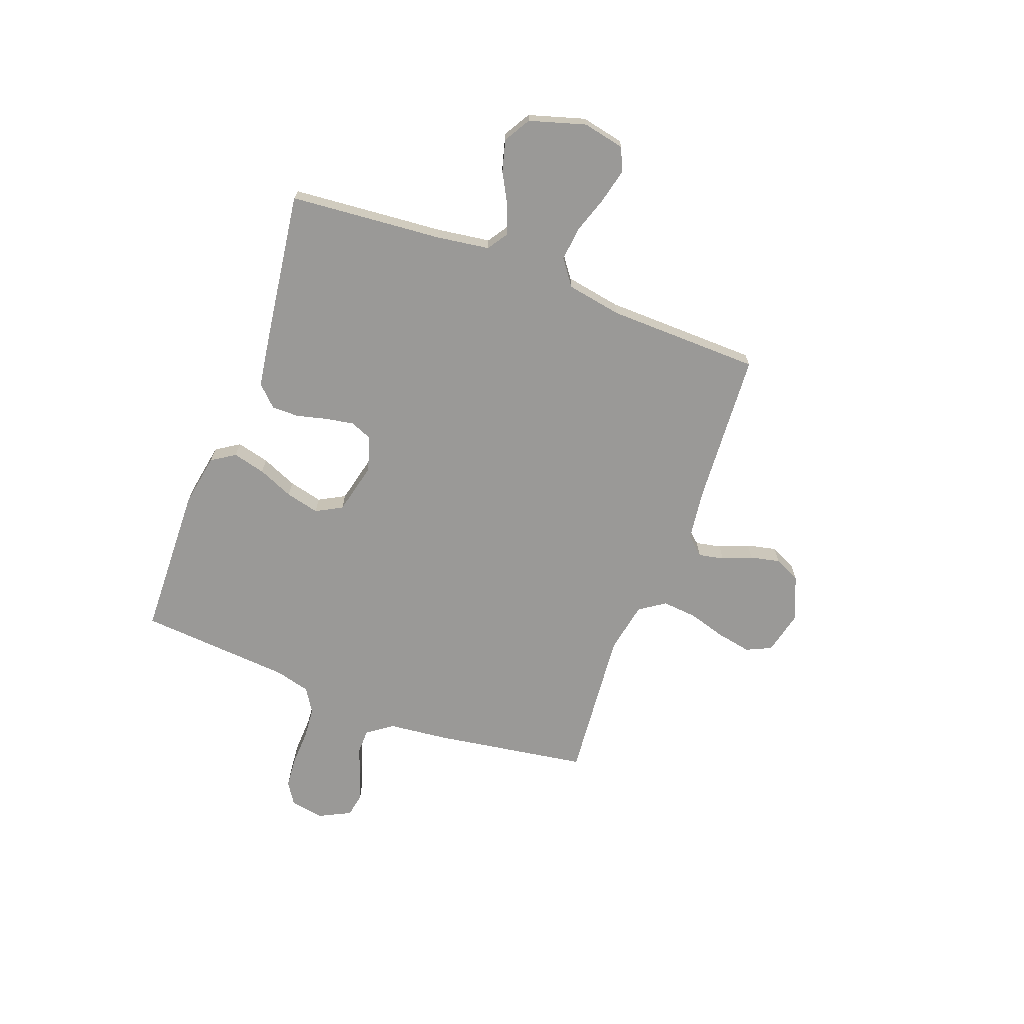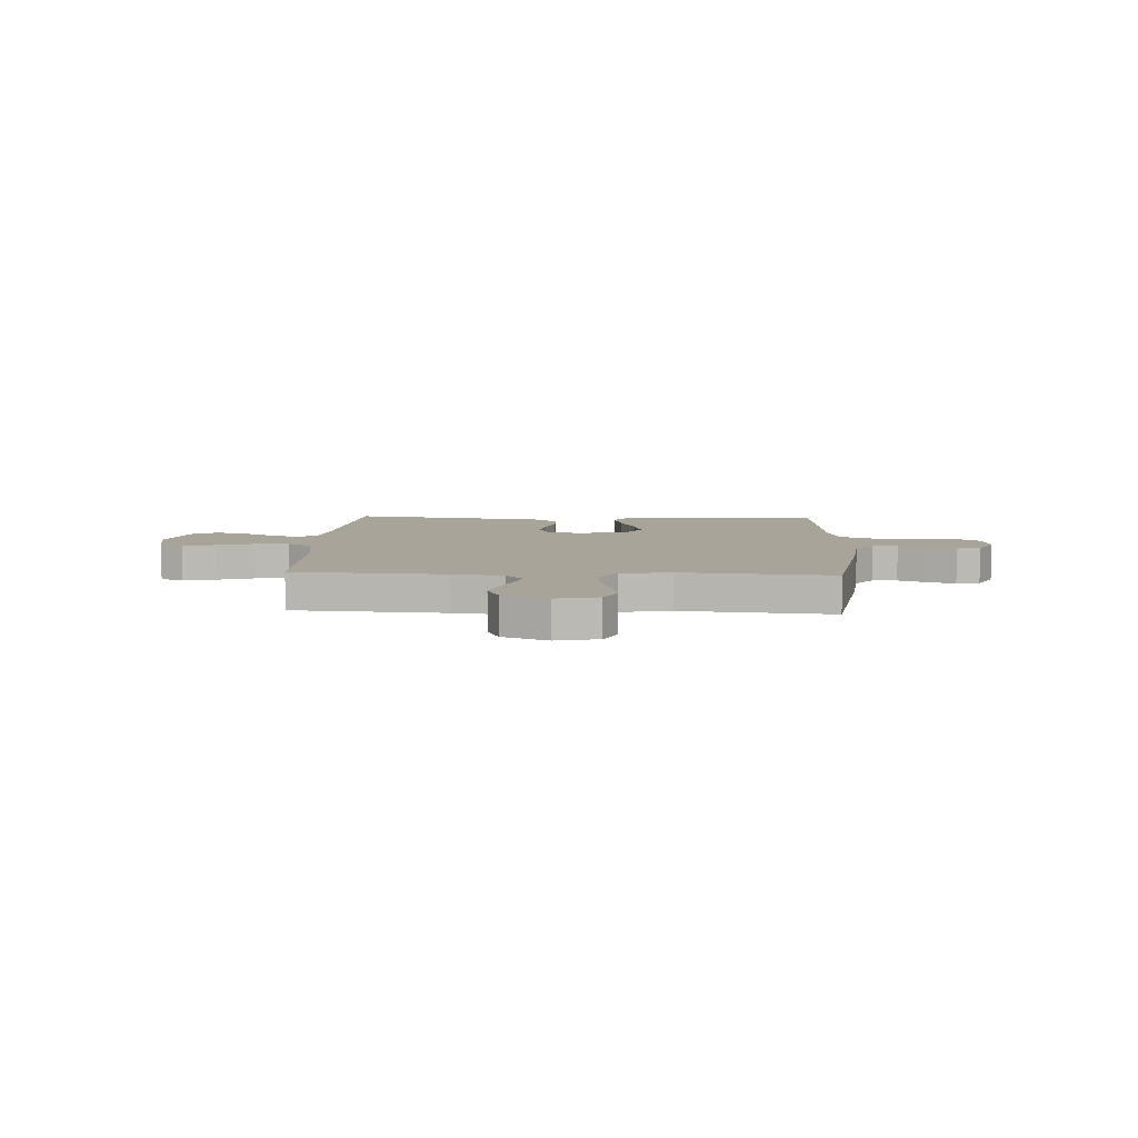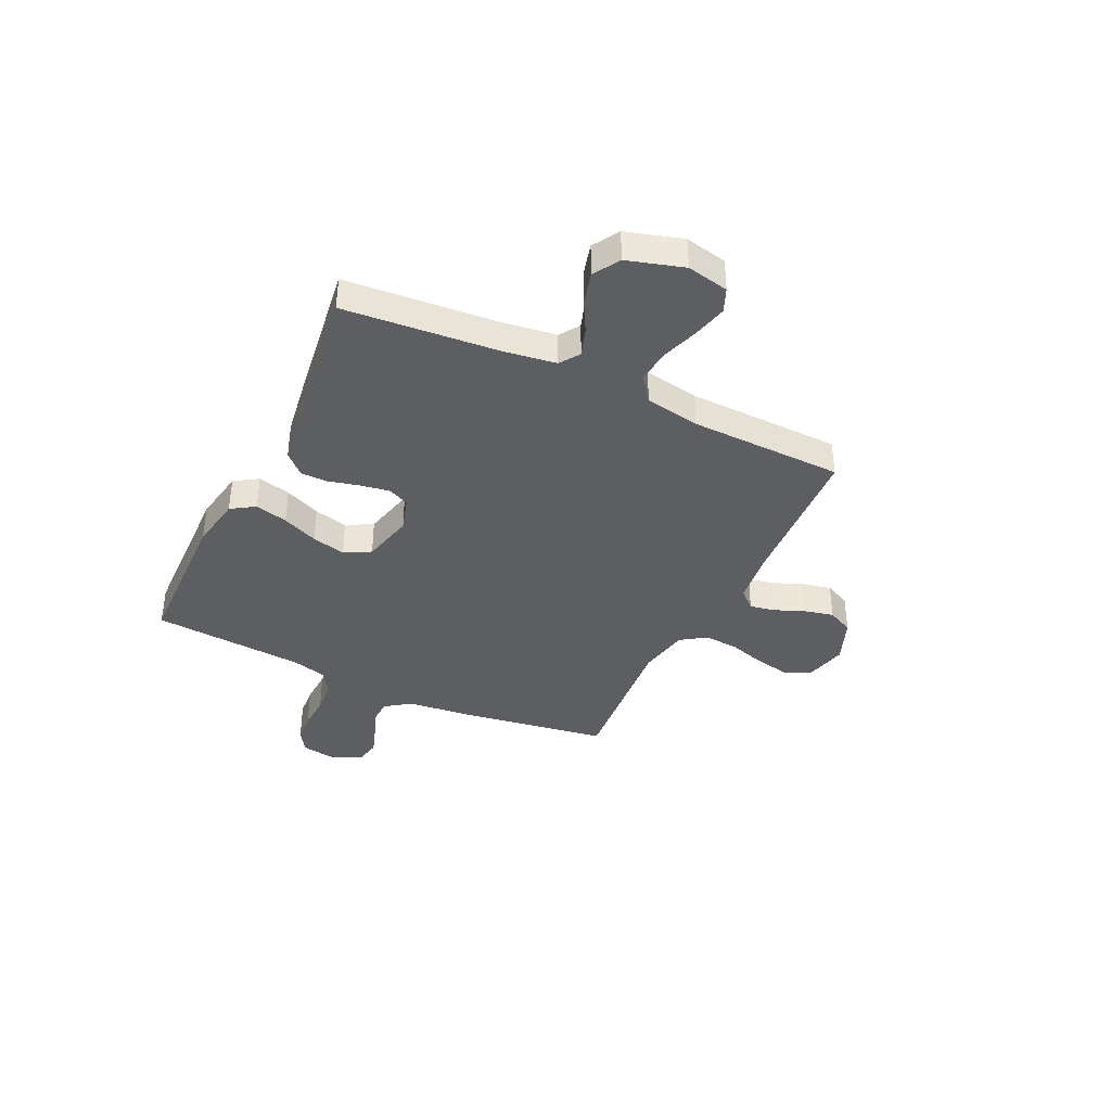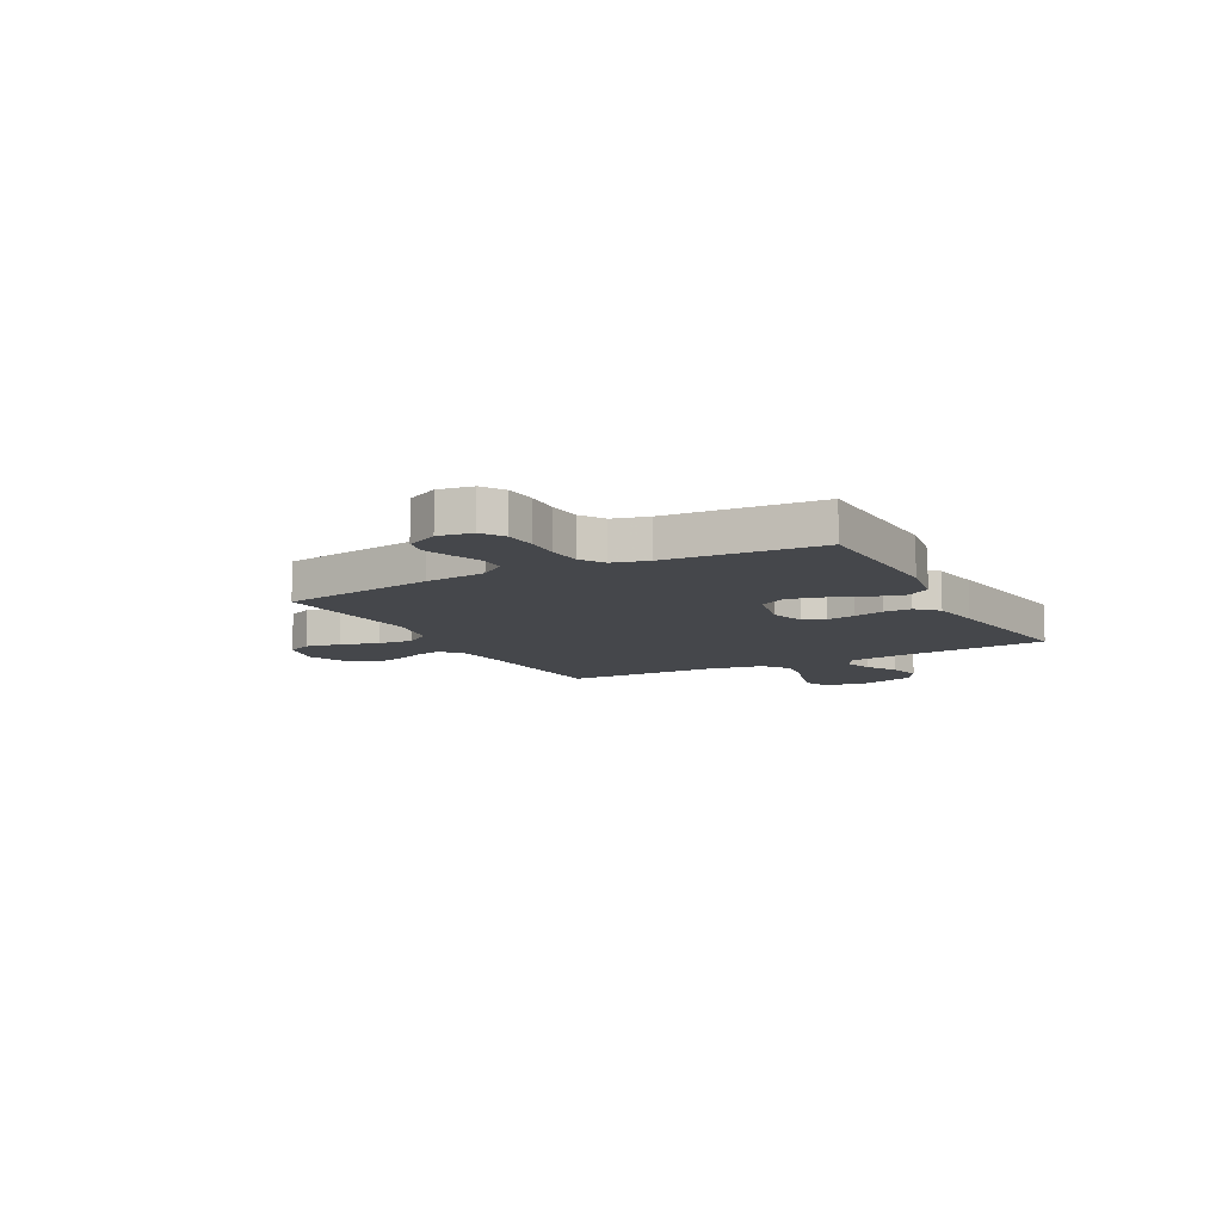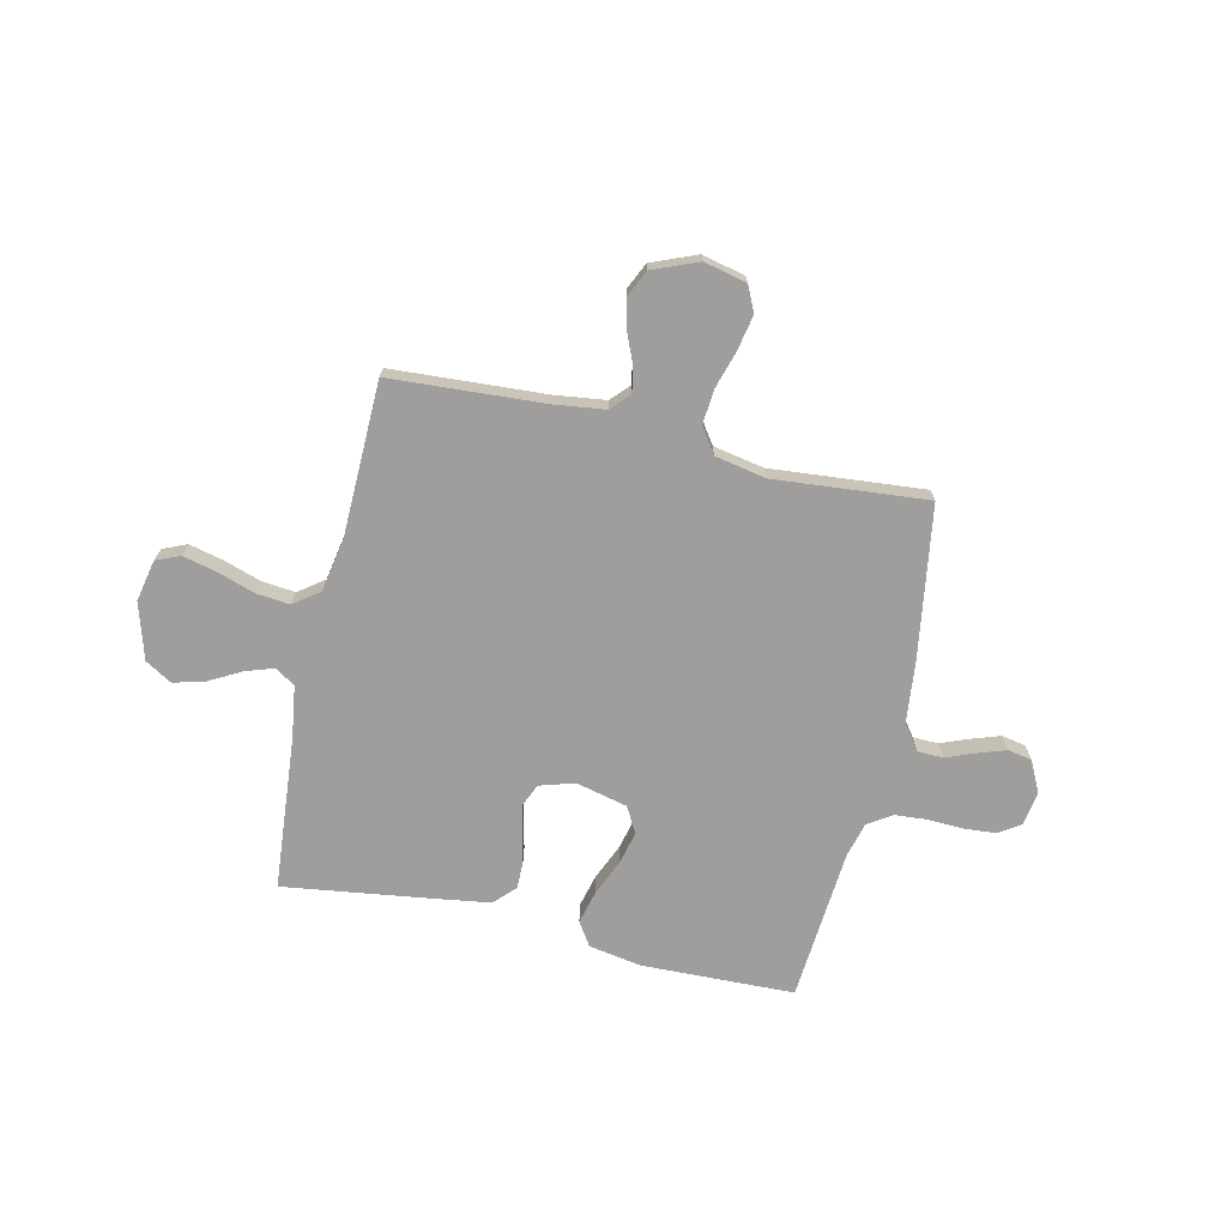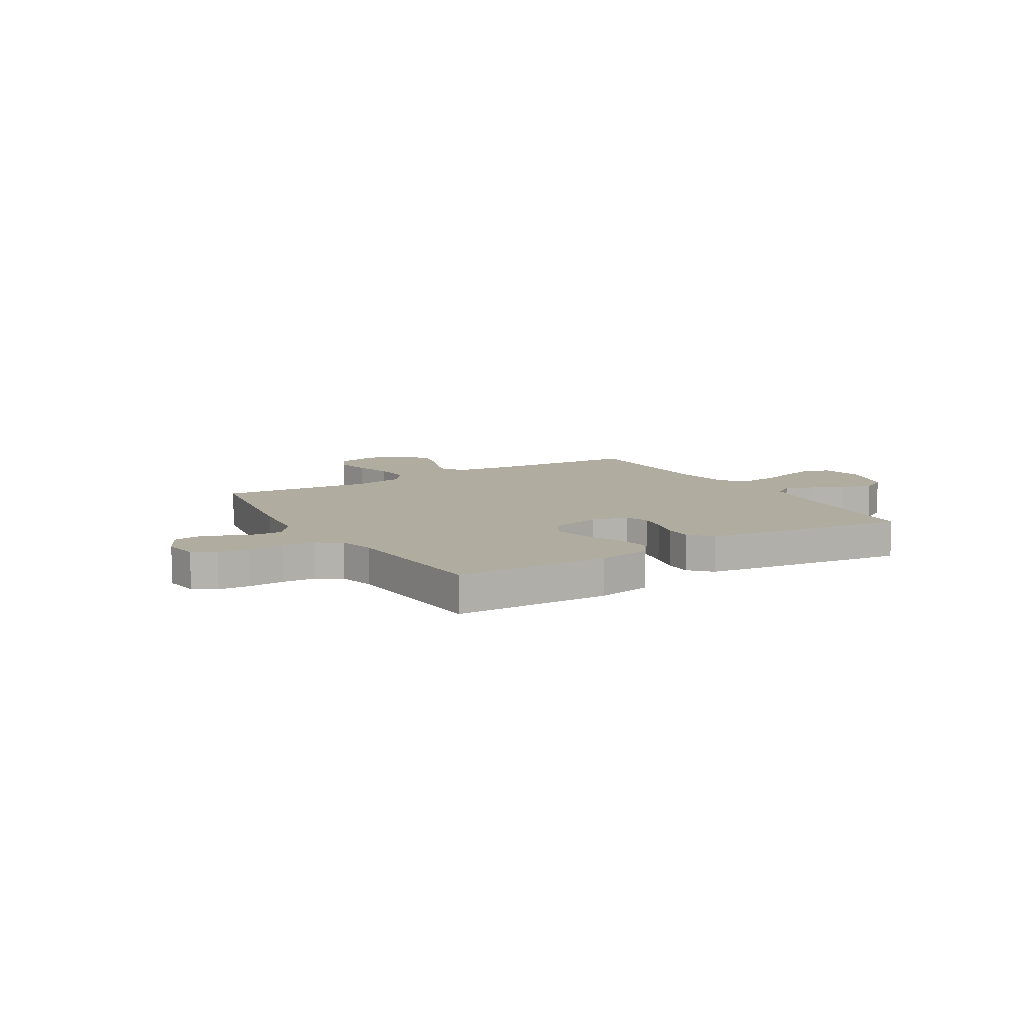
<metadata>
{"format":"obj","ext":"obj","renderer":"f3d","projection":"perspective","resolution":1024,"background":"white","views":[{"elev":-69.0,"azim":69.5,"up":"+Y"},{"elev":7.2,"azim":-177.1,"up":"+Y"},{"elev":-38.2,"azim":64.3,"up":"+Y"},{"elev":-10.2,"azim":-61.8,"up":"+Y"},{"elev":-71.0,"azim":167.1,"up":"+Y"},{"elev":10.1,"azim":-31.1,"up":"+Y"}]}
</metadata>
<code>
v -0.5 0.07 -0.5
v -0.547 0.07 -0.2
v -0.56 0.07 -0.08
v -0.596 0.07 -0.031
v -0.646 0.07 -0.03
v -0.702 0.07 -0.052
v -0.758 0.07 -0.071
v -0.805 0.07 -0.062
v -0.836 0.07 0
v -0.825 0.07 0.066
v -0.782 0.07 0.094
v -0.721 0.07 0.099
v -0.652 0.07 0.096
v -0.588 0.07 0.101
v -0.541 0.07 0.131
v -0.523 0.07 0.2
v -0.5 0.07 0.5
v -0.2 0.07 0.509
v -0.097 0.07 0.491
v -0.067 0.07 0.445
v -0.083 0.07 0.381
v -0.113 0.07 0.311
v -0.129 0.07 0.245
v -0.101 0.07 0.194
v 0 0.07 0.17
v 0.069 0.07 0.191
v 0.087 0.07 0.234
v 0.077 0.07 0.29
v 0.062 0.07 0.35
v 0.062 0.07 0.403
v 0.101 0.07 0.443
v 0.2 0.07 0.458
v 0.5 0.07 0.5
v 0.526 0.07 0.2
v 0.541 0.07 0.097
v 0.58 0.07 0.071
v 0.636 0.07 0.09
v 0.698 0.07 0.124
v 0.76 0.07 0.141
v 0.812 0.07 0.11
v 0.845 0.07 0
v 0.828 0.07 -0.082
v 0.781 0.07 -0.102
v 0.714 0.07 -0.086
v 0.642 0.07 -0.062
v 0.575 0.07 -0.055
v 0.525 0.07 -0.092
v 0.506 0.07 -0.2
v 0.5 0.07 -0.5
v 0.2 0.07 -0.519
v 0.099 0.07 -0.532
v 0.066 0.07 -0.568
v 0.076 0.07 -0.618
v 0.1 0.07 -0.676
v 0.113 0.07 -0.734
v 0.089 0.07 -0.785
v 0 0.07 -0.821
v -0.084 0.07 -0.801
v -0.107 0.07 -0.752
v -0.094 0.07 -0.684
v -0.072 0.07 -0.61
v -0.066 0.07 -0.542
v -0.1 0.07 -0.492
v -0.2 0.07 -0.473
v -0.5 0 -0.5
v -0.547 0 -0.2
v -0.56 0 -0.08
v -0.596 0 -0.031
v -0.646 0 -0.03
v -0.702 0 -0.052
v -0.758 0 -0.071
v -0.805 0 -0.062
v -0.836 0 0
v -0.825 0 0.066
v -0.782 0 0.094
v -0.721 0 0.099
v -0.652 0 0.096
v -0.588 0 0.101
v -0.541 0 0.131
v -0.523 0 0.2
v -0.5 0 0.5
v -0.2 0 0.509
v -0.097 0 0.491
v -0.067 0 0.445
v -0.083 0 0.381
v -0.113 0 0.311
v -0.129 0 0.245
v -0.101 0 0.194
v 0 0 0.17
v 0.069 0 0.191
v 0.087 0 0.234
v 0.077 0 0.29
v 0.062 0 0.35
v 0.062 0 0.403
v 0.101 0 0.443
v 0.2 0 0.458
v 0.5 0 0.5
v 0.526 0 0.2
v 0.541 0 0.097
v 0.58 0 0.071
v 0.636 0 0.09
v 0.698 0 0.124
v 0.76 0 0.141
v 0.812 0 0.11
v 0.845 0 0
v 0.828 0 -0.082
v 0.781 0 -0.102
v 0.714 0 -0.086
v 0.642 0 -0.062
v 0.575 0 -0.055
v 0.525 0 -0.092
v 0.506 0 -0.2
v 0.5 0 -0.5
v 0.2 0 -0.519
v 0.099 0 -0.532
v 0.066 0 -0.568
v 0.076 0 -0.618
v 0.1 0 -0.676
v 0.113 0 -0.734
v 0.089 0 -0.785
v 0 0 -0.821
v -0.084 0 -0.801
v -0.107 0 -0.752
v -0.094 0 -0.684
v -0.072 0 -0.61
v -0.066 0 -0.542
v -0.1 0 -0.492
v -0.2 0 -0.473
f 59 60 61
f 58 59 61
f 57 58 61
f 56 57 61
f 55 56 61
f 54 55 61
f 53 54 61
f 52 53 61 62
f 51 52 62 63
f 48 49 50
f 50 51 63
f 48 50 63
f 47 48 63
f 43 44 45
f 42 43 45
f 41 42 45
f 40 41 45
f 39 40 45
f 38 39 45
f 37 38 45
f 36 37 45 46
f 47 63 64
f 46 47 64
f 36 46 64
f 35 36 64
f 32 33 34
f 31 32 34
f 30 31 34
f 29 30 34
f 28 29 34
f 20 21 22
f 19 20 22
f 18 19 22
f 17 18 22
f 16 17 22
f 15 16 22 23
f 14 15 23 24
f 11 12 13
f 10 11 13
f 9 10 13
f 8 9 13
f 7 8 13
f 6 7 13
f 5 6 13
f 4 5 13 14
f 14 24 25
f 4 14 25
f 3 4 25
f 3 25 26
f 2 3 26
f 1 2 26
f 64 1 26
f 27 28 34 35
f 26 27 35 64
f 125 124 123
f 125 123 122
f 125 122 121
f 125 121 120
f 125 120 119
f 125 119 118
f 125 118 117
f 126 125 117 116
f 127 126 116 115
f 114 113 112
f 127 115 114
f 127 114 112
f 127 112 111
f 109 108 107
f 109 107 106
f 109 106 105
f 109 105 104
f 109 104 103
f 109 103 102
f 109 102 101
f 110 109 101 100
f 128 127 111
f 128 111 110
f 128 110 100
f 128 100 99
f 98 97 96
f 98 96 95
f 98 95 94
f 98 94 93
f 98 93 92
f 86 85 84
f 86 84 83
f 86 83 82
f 86 82 81
f 86 81 80
f 87 86 80 79
f 88 87 79 78
f 77 76 75
f 77 75 74
f 77 74 73
f 77 73 72
f 77 72 71
f 77 71 70
f 77 70 69
f 78 77 69 68
f 89 88 78
f 89 78 68
f 89 68 67
f 90 89 67
f 90 67 66
f 90 66 65
f 90 65 128
f 99 98 92 91
f 128 99 91 90
f 1 65 66 2
f 2 66 67 3
f 3 67 68 4
f 4 68 69 5
f 5 69 70 6
f 6 70 71 7
f 7 71 72 8
f 8 72 73 9
f 9 73 74 10
f 10 74 75 11
f 11 75 76 12
f 12 76 77 13
f 13 77 78 14
f 14 78 79 15
f 15 79 80 16
f 16 80 81 17
f 17 81 82 18
f 18 82 83 19
f 19 83 84 20
f 20 84 85 21
f 21 85 86 22
f 22 86 87 23
f 23 87 88 24
f 24 88 89 25
f 25 89 90 26
f 26 90 91 27
f 27 91 92 28
f 28 92 93 29
f 29 93 94 30
f 30 94 95 31
f 31 95 96 32
f 32 96 97 33
f 33 97 98 34
f 34 98 99 35
f 35 99 100 36
f 36 100 101 37
f 37 101 102 38
f 38 102 103 39
f 39 103 104 40
f 40 104 105 41
f 41 105 106 42
f 42 106 107 43
f 43 107 108 44
f 44 108 109 45
f 45 109 110 46
f 46 110 111 47
f 47 111 112 48
f 48 112 113 49
f 49 113 114 50
f 50 114 115 51
f 51 115 116 52
f 52 116 117 53
f 53 117 118 54
f 54 118 119 55
f 55 119 120 56
f 56 120 121 57
f 57 121 122 58
f 58 122 123 59
f 59 123 124 60
f 60 124 125 61
f 61 125 126 62
f 62 126 127 63
f 63 127 128 64
f 64 128 65 1

</code>
